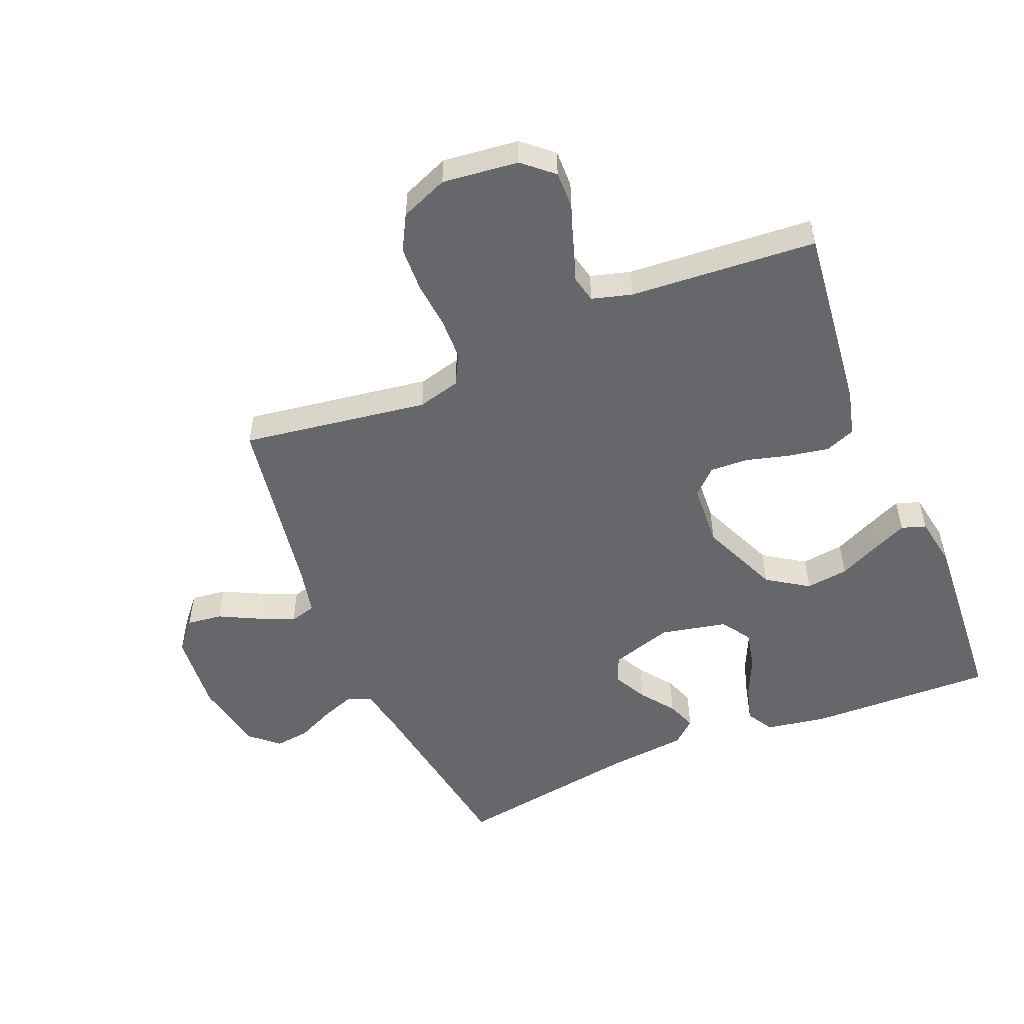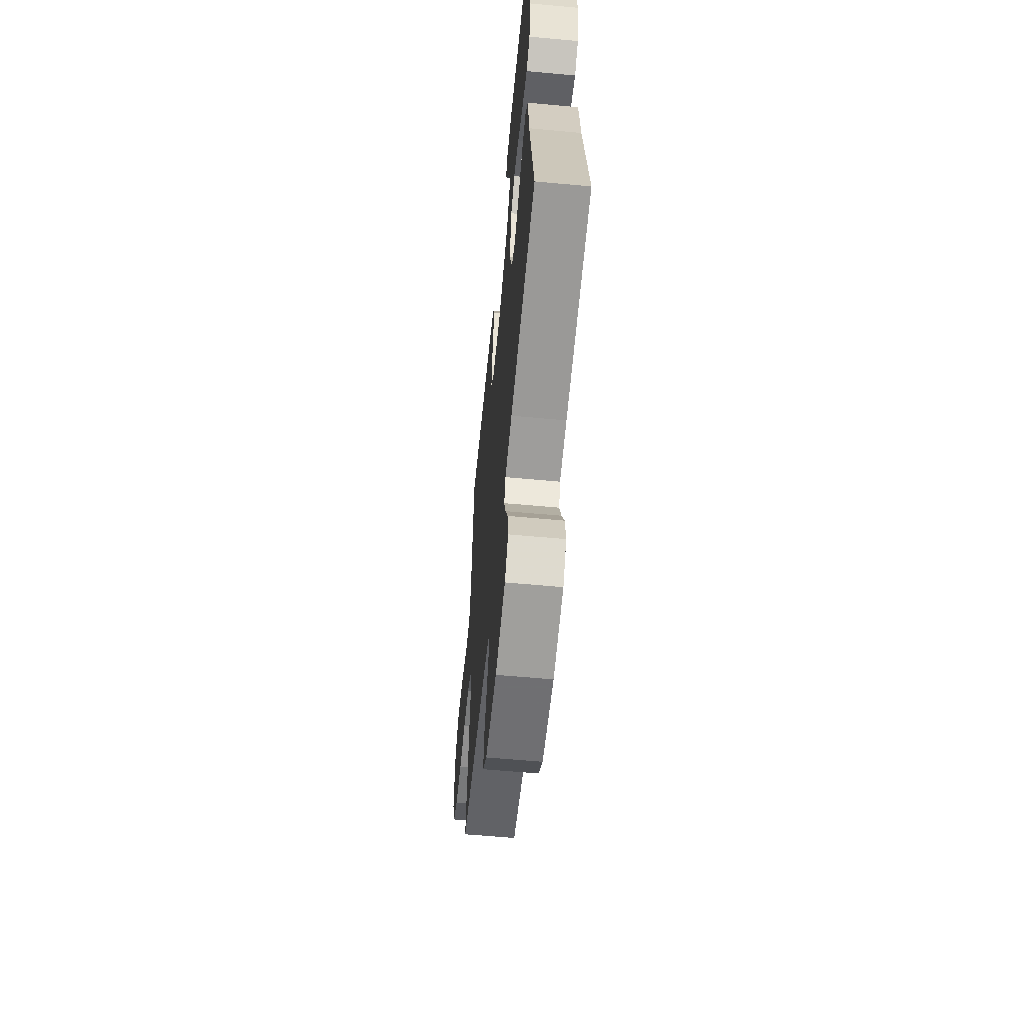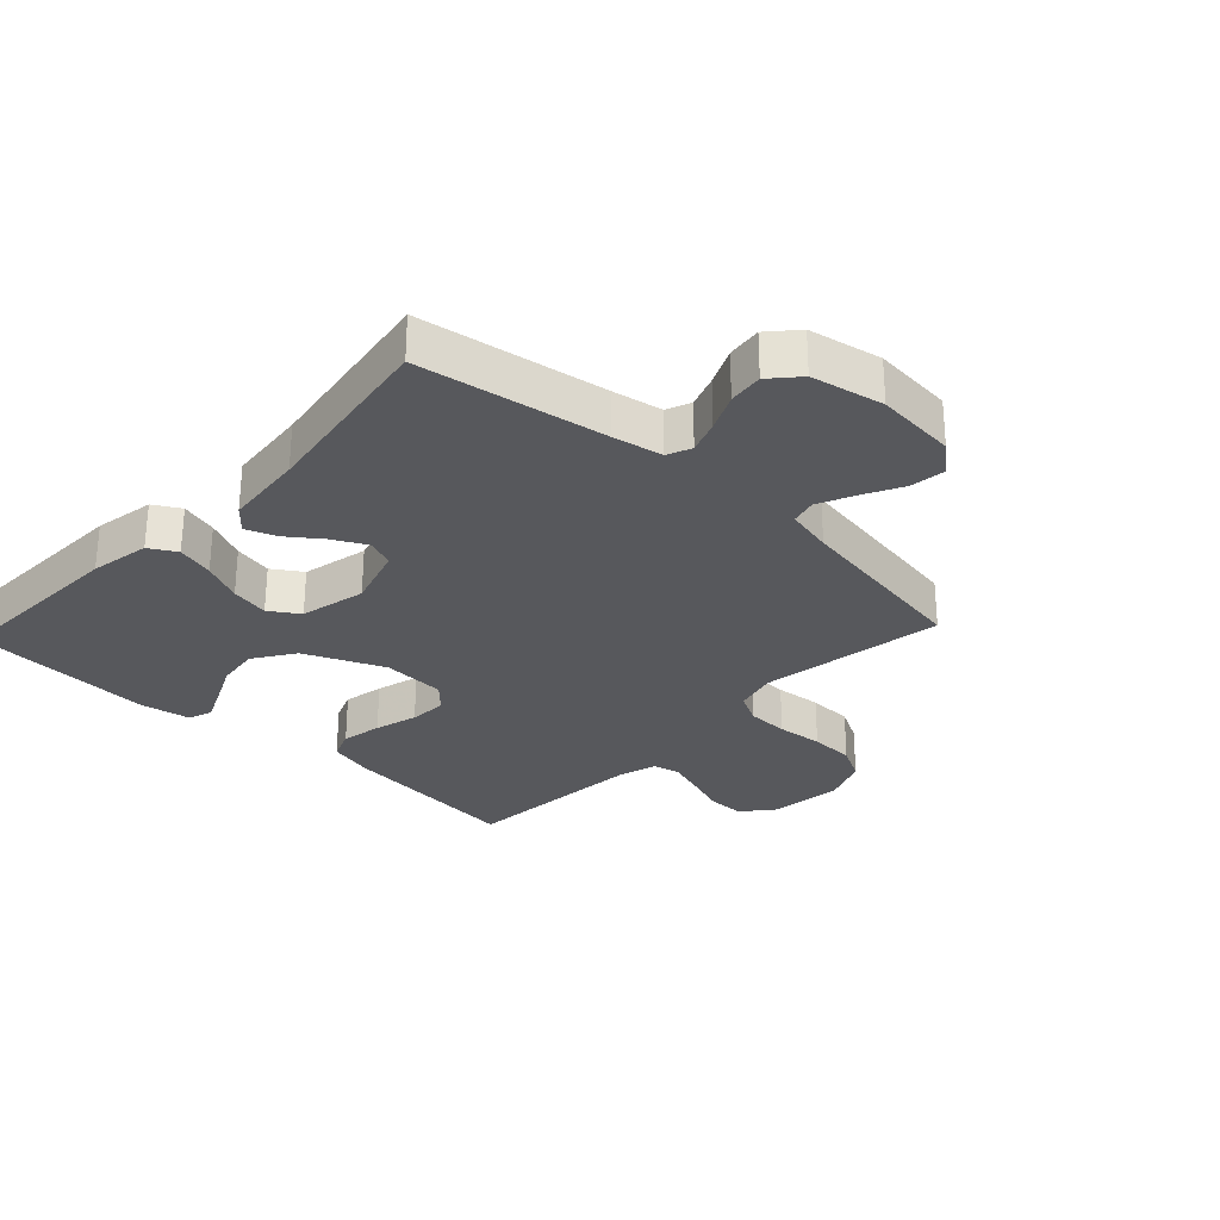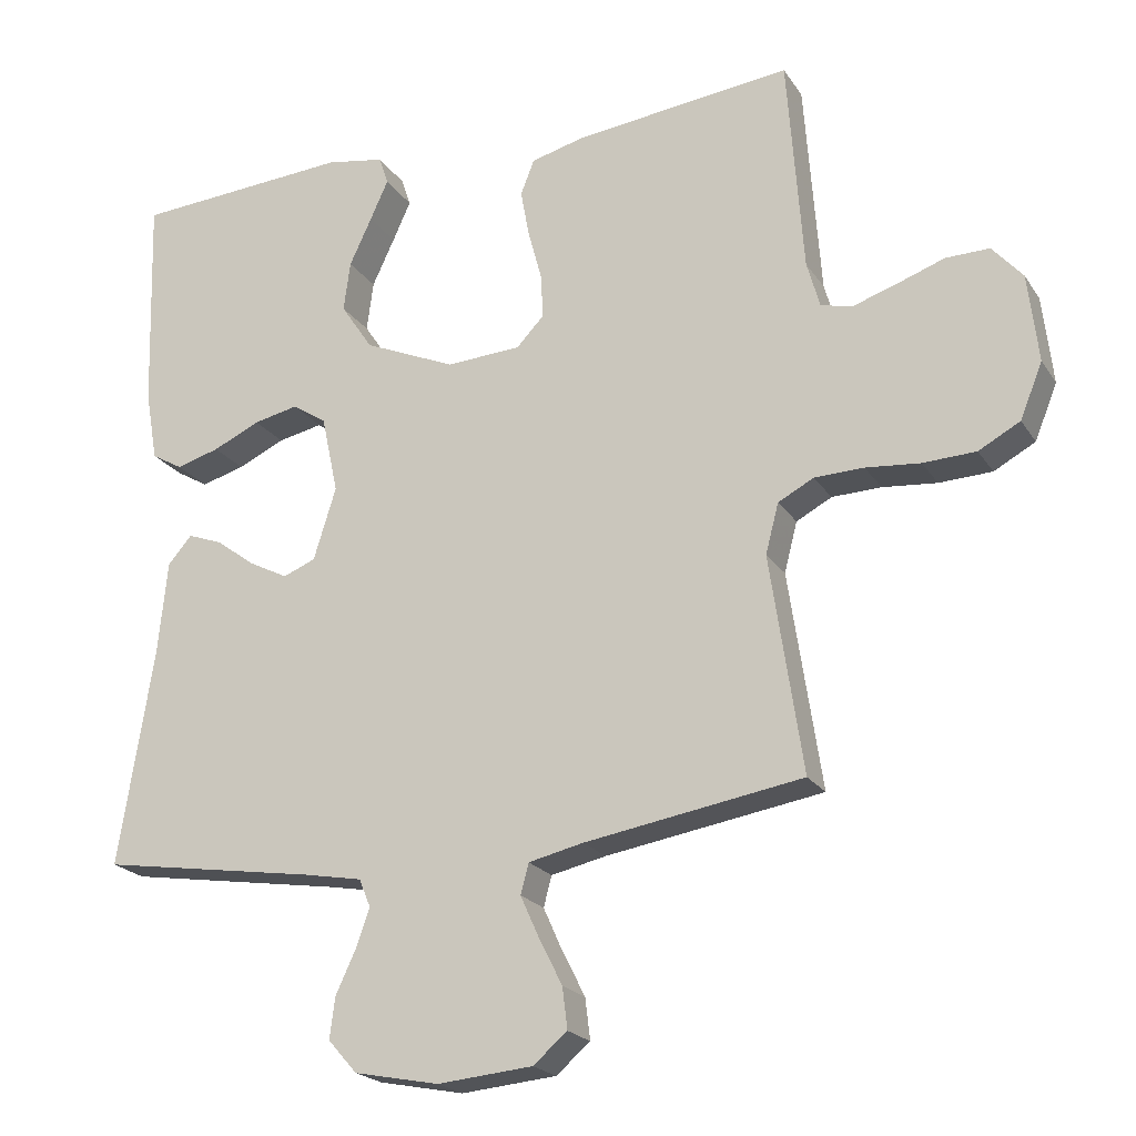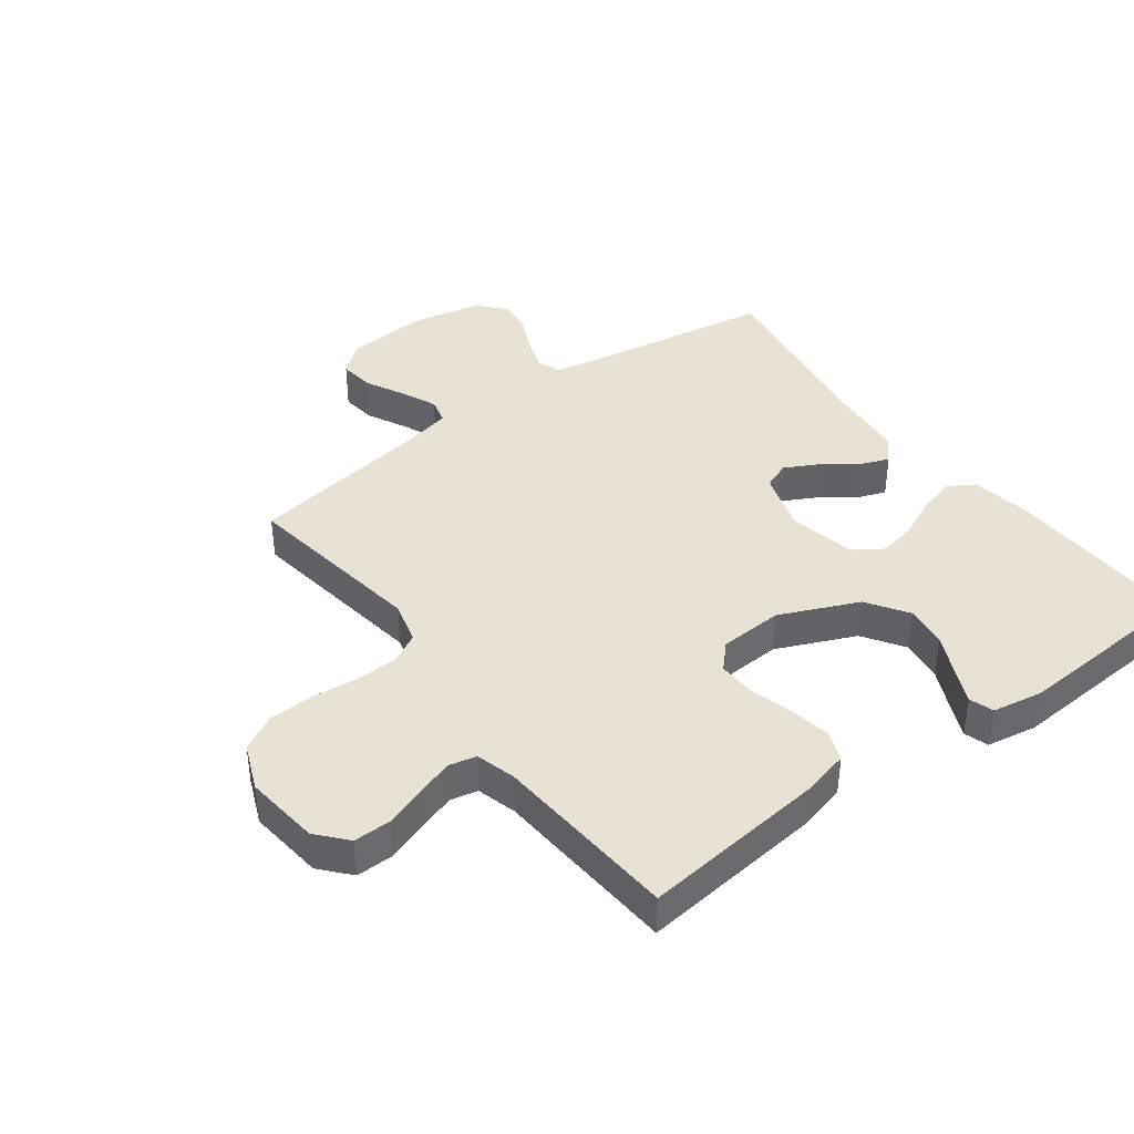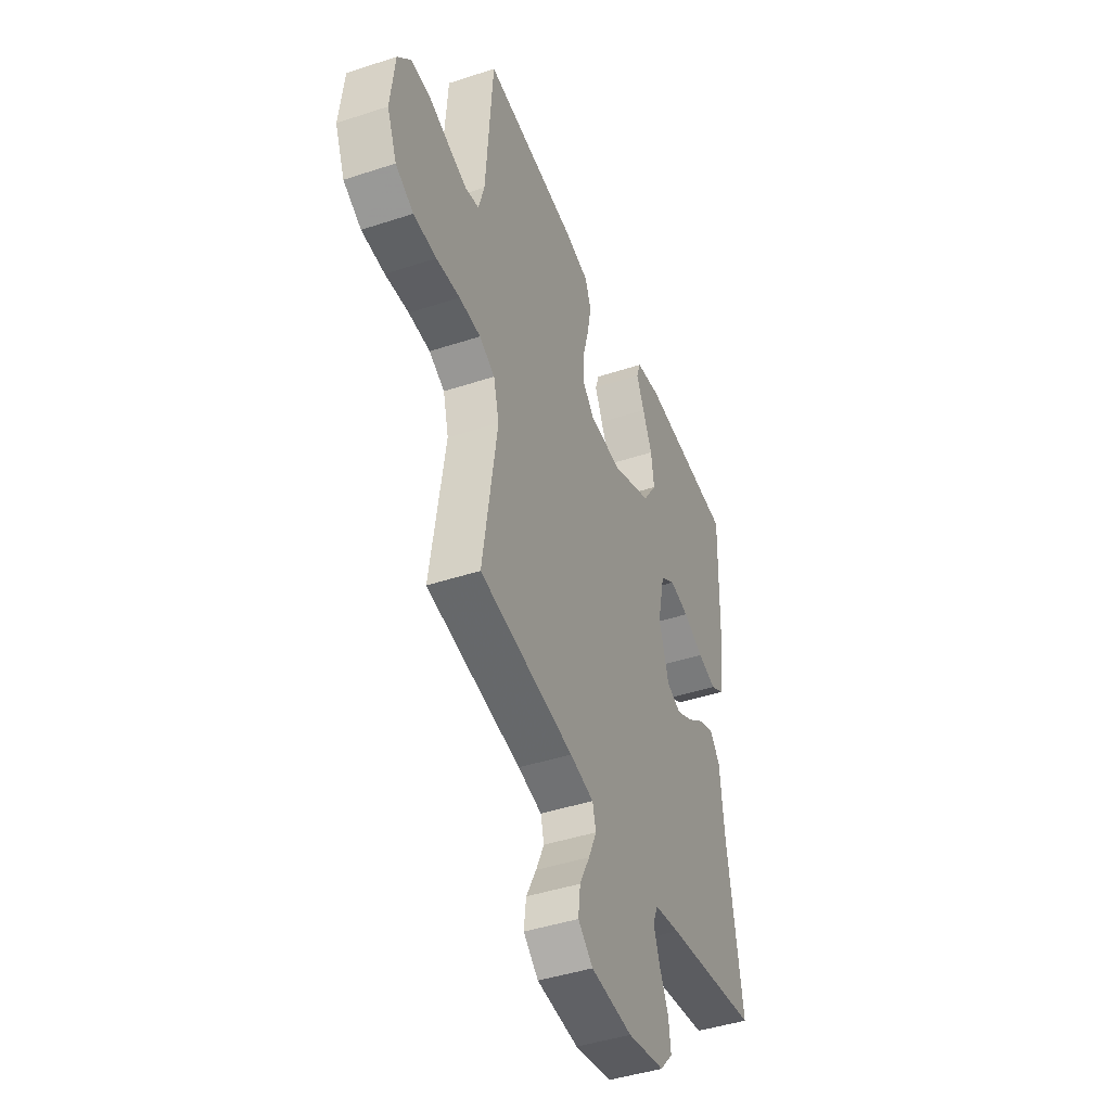
<metadata>
{"format":"obj","ext":"obj","renderer":"f3d","projection":"perspective","resolution":1024,"background":"white","views":[{"elev":-52.2,"azim":-67.4,"up":"+Y"},{"elev":-60.0,"azim":84.6,"up":"+Z"},{"elev":-28.4,"azim":136.8,"up":"+Y"},{"elev":-21.2,"azim":-155.8,"up":"+Z"},{"elev":40.0,"azim":-36.5,"up":"+Y"},{"elev":-44.0,"azim":-68.9,"up":"+Z"}]}
</metadata>
<code>
v -0.5 0.07 -0.5
v -0.455 0.07 -0.2
v -0.473 0.07 -0.131
v -0.522 0.07 -0.105
v -0.59 0.07 -0.103
v -0.665 0.07 -0.11
v -0.738 0.07 -0.107
v -0.795 0.07 -0.076
v -0.826 0.07 0
v -0.812 0.07 0.122
v -0.77 0.07 0.17
v -0.71 0.07 0.169
v -0.645 0.07 0.146
v -0.584 0.07 0.126
v -0.54 0.07 0.136
v -0.522 0.07 0.2
v -0.5 0.07 0.5
v -0.2 0.07 0.466
v -0.126 0.07 0.447
v -0.107 0.07 0.399
v -0.119 0.07 0.333
v -0.138 0.07 0.263
v -0.141 0.07 0.202
v -0.103 0.07 0.162
v 0 0.07 0.156
v 0.127 0.07 0.211
v 0.171 0.07 0.277
v 0.162 0.07 0.346
v 0.131 0.07 0.412
v 0.106 0.07 0.467
v 0.119 0.07 0.506
v 0.2 0.07 0.52
v 0.5 0.07 0.5
v 0.491 0.07 0.2
v 0.474 0.07 0.103
v 0.431 0.07 0.078
v 0.371 0.07 0.095
v 0.306 0.07 0.125
v 0.244 0.07 0.138
v 0.197 0.07 0.107
v 0.174 0.07 0
v 0.205 0.07 -0.1
v 0.25 0.07 -0.118
v 0.304 0.07 -0.09
v 0.358 0.07 -0.05
v 0.406 0.07 -0.032
v 0.439 0.07 -0.07
v 0.452 0.07 -0.2
v 0.5 0.07 -0.5
v 0.2 0.07 -0.547
v 0.119 0.07 -0.562
v 0.103 0.07 -0.601
v 0.122 0.07 -0.654
v 0.15 0.07 -0.714
v 0.157 0.07 -0.77
v 0.117 0.07 -0.815
v 0 0.07 -0.838
v -0.131 0.07 -0.826
v -0.178 0.07 -0.786
v -0.171 0.07 -0.729
v -0.139 0.07 -0.666
v -0.113 0.07 -0.608
v -0.124 0.07 -0.566
v -0.2 0.07 -0.549
v -0.5 0 -0.5
v -0.455 0 -0.2
v -0.473 0 -0.131
v -0.522 0 -0.105
v -0.59 0 -0.103
v -0.665 0 -0.11
v -0.738 0 -0.107
v -0.795 0 -0.076
v -0.826 0 0
v -0.812 0 0.122
v -0.77 0 0.17
v -0.71 0 0.169
v -0.645 0 0.146
v -0.584 0 0.126
v -0.54 0 0.136
v -0.522 0 0.2
v -0.5 0 0.5
v -0.2 0 0.466
v -0.126 0 0.447
v -0.107 0 0.399
v -0.119 0 0.333
v -0.138 0 0.263
v -0.141 0 0.202
v -0.103 0 0.162
v 0 0 0.156
v 0.127 0 0.211
v 0.171 0 0.277
v 0.162 0 0.346
v 0.131 0 0.412
v 0.106 0 0.467
v 0.119 0 0.506
v 0.2 0 0.52
v 0.5 0 0.5
v 0.491 0 0.2
v 0.474 0 0.103
v 0.431 0 0.078
v 0.371 0 0.095
v 0.306 0 0.125
v 0.244 0 0.138
v 0.197 0 0.107
v 0.174 0 0
v 0.205 0 -0.1
v 0.25 0 -0.118
v 0.304 0 -0.09
v 0.358 0 -0.05
v 0.406 0 -0.032
v 0.439 0 -0.07
v 0.452 0 -0.2
v 0.5 0 -0.5
v 0.2 0 -0.547
v 0.119 0 -0.562
v 0.103 0 -0.601
v 0.122 0 -0.654
v 0.15 0 -0.714
v 0.157 0 -0.77
v 0.117 0 -0.815
v 0 0 -0.838
v -0.131 0 -0.826
v -0.178 0 -0.786
v -0.171 0 -0.729
v -0.139 0 -0.666
v -0.113 0 -0.608
v -0.124 0 -0.566
v -0.2 0 -0.549
f 58 59 60 61
f 58 61 62
f 57 58 62
f 56 57 62 63
f 53 54 55 56
f 52 53 56 63
f 48 49 50
f 48 50 51
f 47 48 51
f 44 45 46 47
f 43 44 47 51
f 42 43 51 52
f 35 36 37 38
f 35 38 39
f 34 35 39
f 33 34 39
f 32 33 39 40
f 28 29 30 31
f 28 31 32
f 27 28 32 40
f 19 20 21 22
f 17 18 19 22
f 16 17 22 23
f 15 16 23 24
f 10 11 12 13
f 10 13 14
f 9 10 14
f 5 6 7 8
f 4 5 8 9
f 64 1 2
f 64 2 3
f 63 64 3
f 41 42 52 63
f 41 63 3
f 26 27 40 41
f 25 26 41 3
f 24 25 3 4
f 14 15 24
f 4 9 14 24
f 125 124 123 122
f 126 125 122
f 126 122 121
f 127 126 121 120
f 120 119 118 117
f 127 120 117 116
f 114 113 112
f 115 114 112
f 115 112 111
f 111 110 109 108
f 115 111 108 107
f 116 115 107 106
f 102 101 100 99
f 103 102 99
f 103 99 98
f 103 98 97
f 104 103 97 96
f 95 94 93 92
f 96 95 92
f 104 96 92 91
f 86 85 84 83
f 86 83 82 81
f 87 86 81 80
f 88 87 80 79
f 77 76 75 74
f 78 77 74
f 78 74 73
f 72 71 70 69
f 73 72 69 68
f 66 65 128
f 67 66 128
f 67 128 127
f 127 116 106 105
f 67 127 105
f 105 104 91 90
f 67 105 90 89
f 68 67 89 88
f 88 79 78
f 88 78 73 68
f 1 65 66 2
f 2 66 67 3
f 3 67 68 4
f 4 68 69 5
f 5 69 70 6
f 6 70 71 7
f 7 71 72 8
f 8 72 73 9
f 9 73 74 10
f 10 74 75 11
f 11 75 76 12
f 12 76 77 13
f 13 77 78 14
f 14 78 79 15
f 15 79 80 16
f 16 80 81 17
f 17 81 82 18
f 18 82 83 19
f 19 83 84 20
f 20 84 85 21
f 21 85 86 22
f 22 86 87 23
f 23 87 88 24
f 24 88 89 25
f 25 89 90 26
f 26 90 91 27
f 27 91 92 28
f 28 92 93 29
f 29 93 94 30
f 30 94 95 31
f 31 95 96 32
f 32 96 97 33
f 33 97 98 34
f 34 98 99 35
f 35 99 100 36
f 36 100 101 37
f 37 101 102 38
f 38 102 103 39
f 39 103 104 40
f 40 104 105 41
f 41 105 106 42
f 42 106 107 43
f 43 107 108 44
f 44 108 109 45
f 45 109 110 46
f 46 110 111 47
f 47 111 112 48
f 48 112 113 49
f 49 113 114 50
f 50 114 115 51
f 51 115 116 52
f 52 116 117 53
f 53 117 118 54
f 54 118 119 55
f 55 119 120 56
f 56 120 121 57
f 57 121 122 58
f 58 122 123 59
f 59 123 124 60
f 60 124 125 61
f 61 125 126 62
f 62 126 127 63
f 63 127 128 64
f 64 128 65 1

</code>
